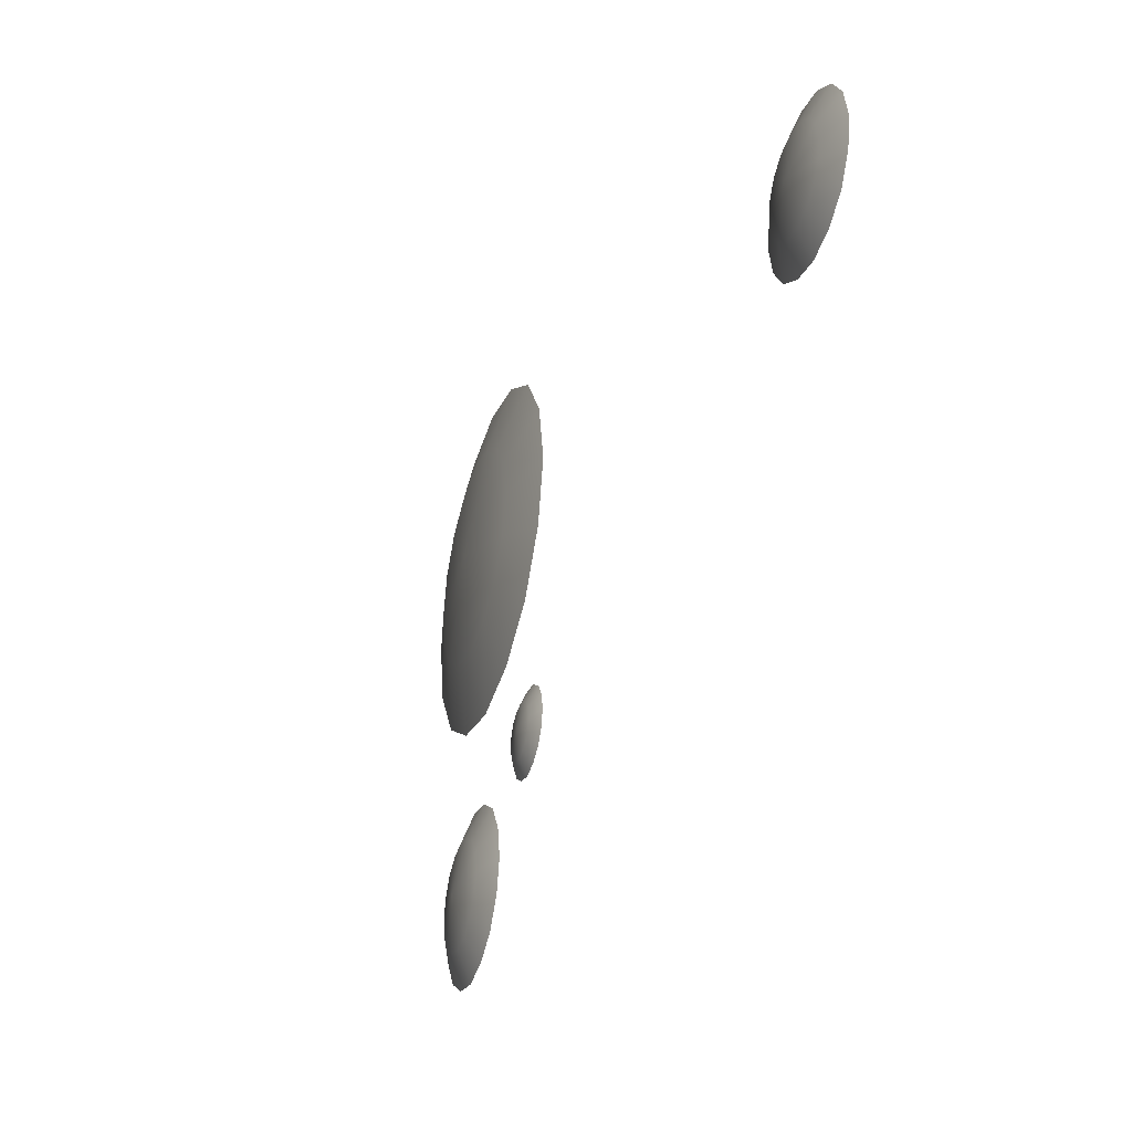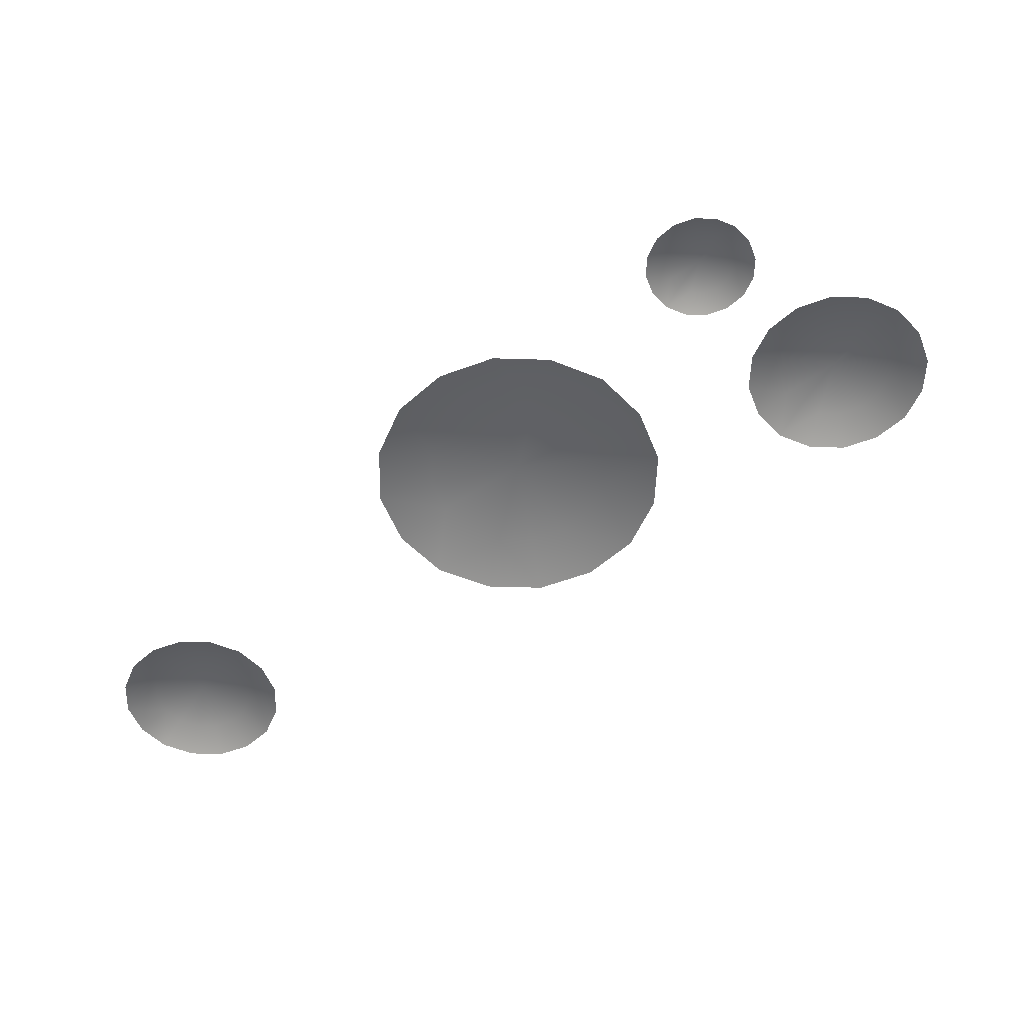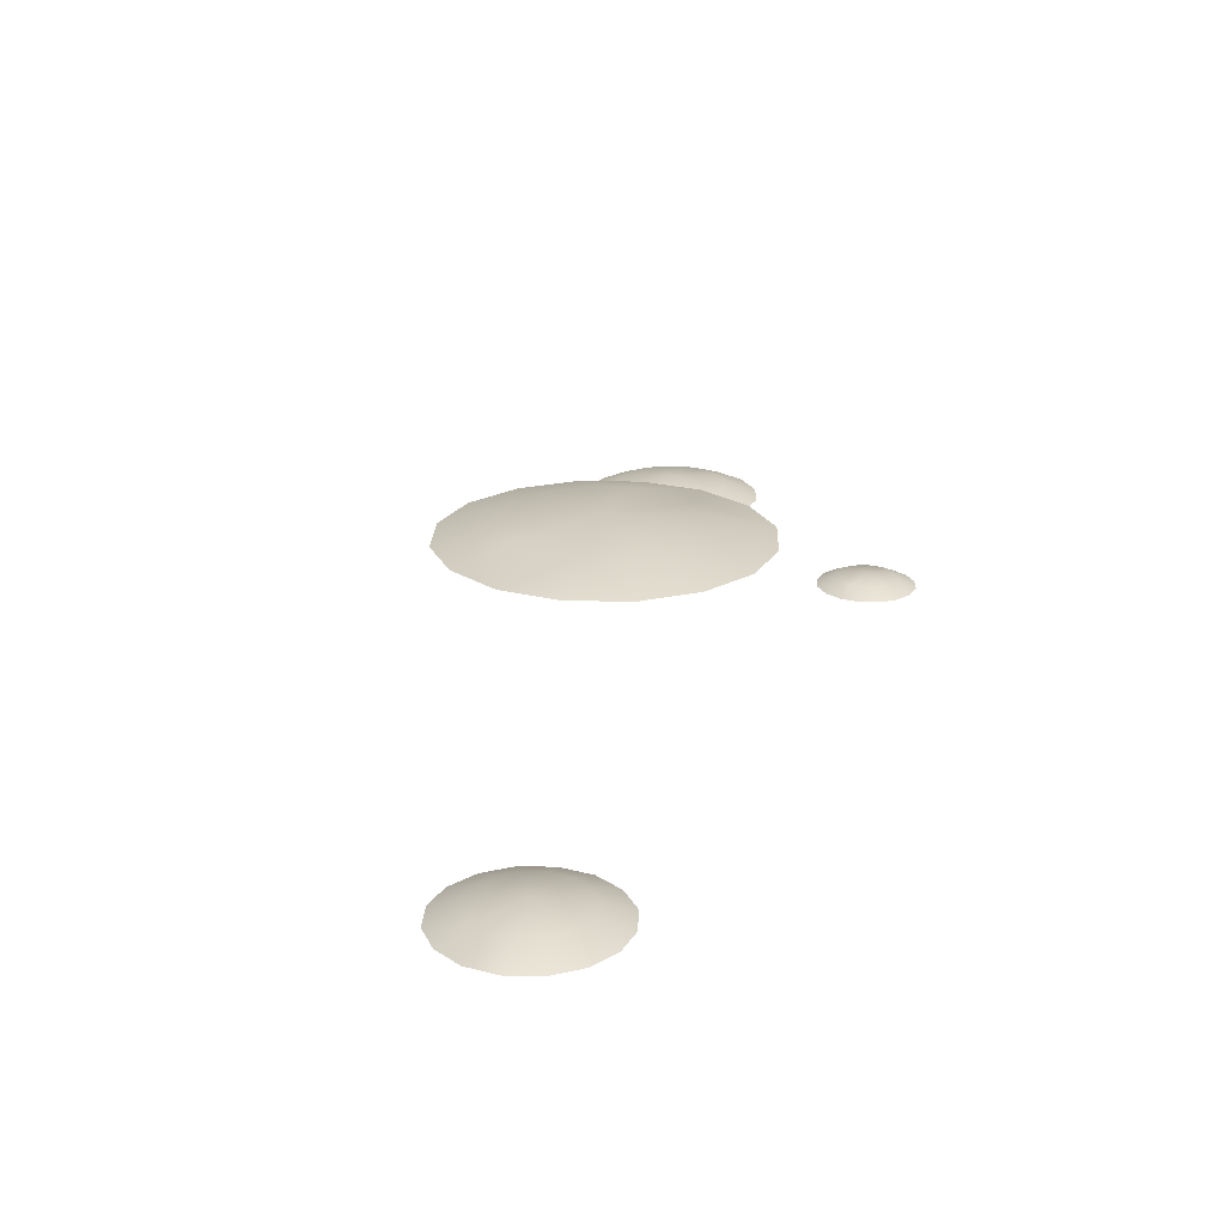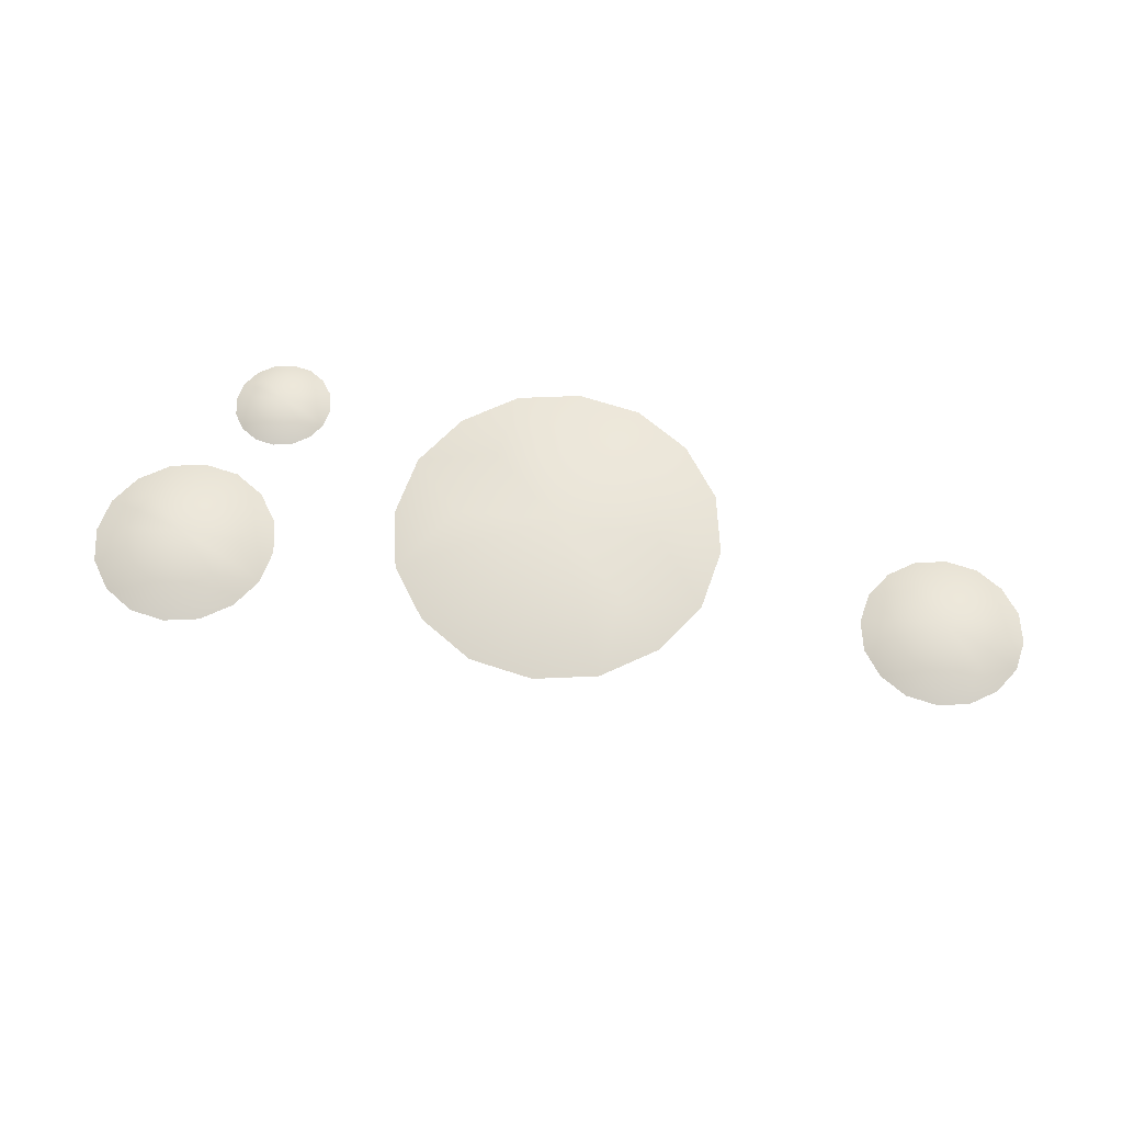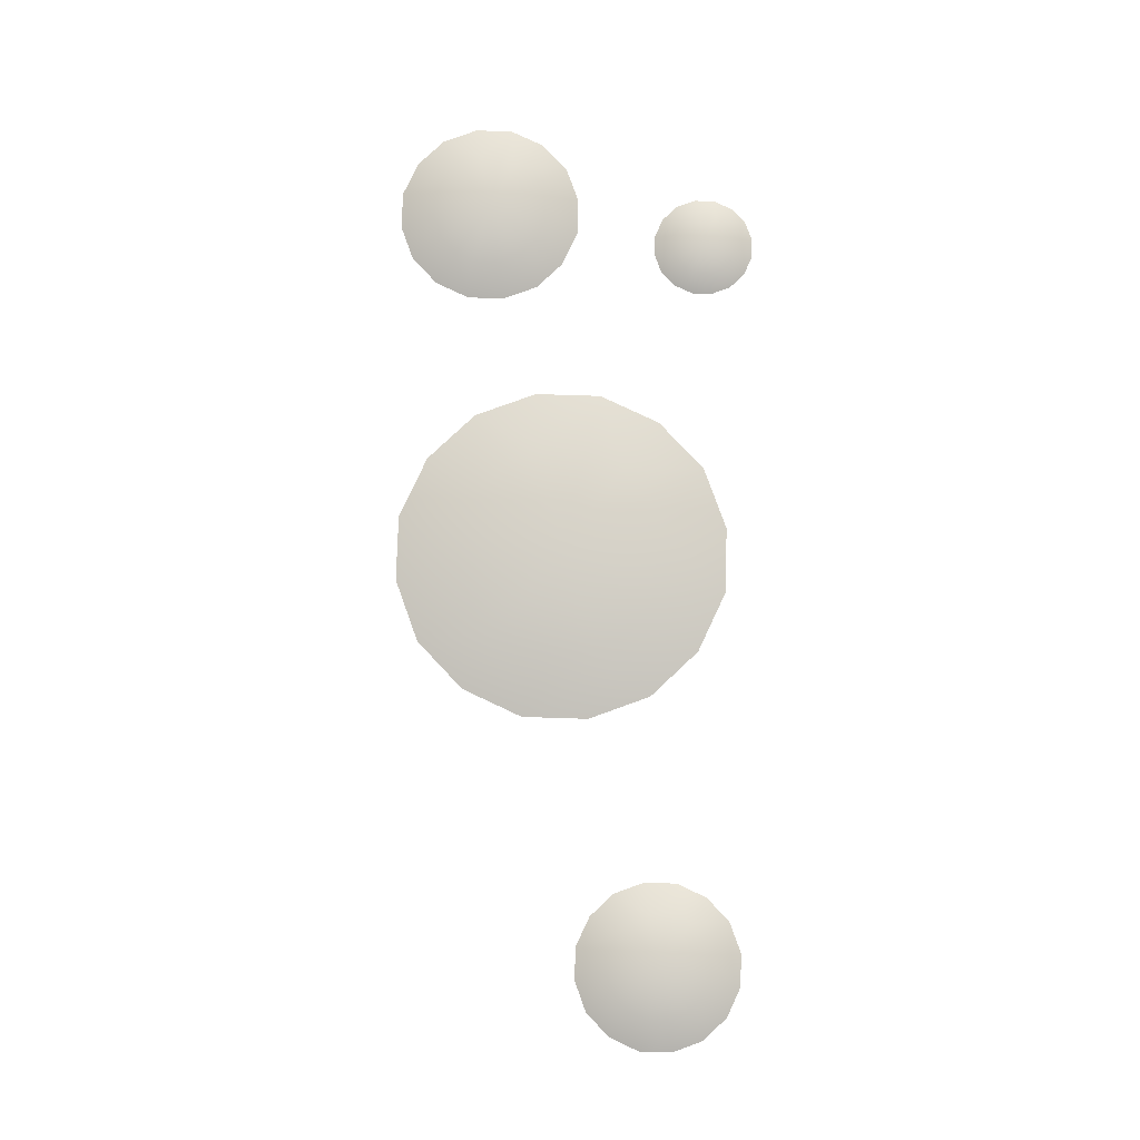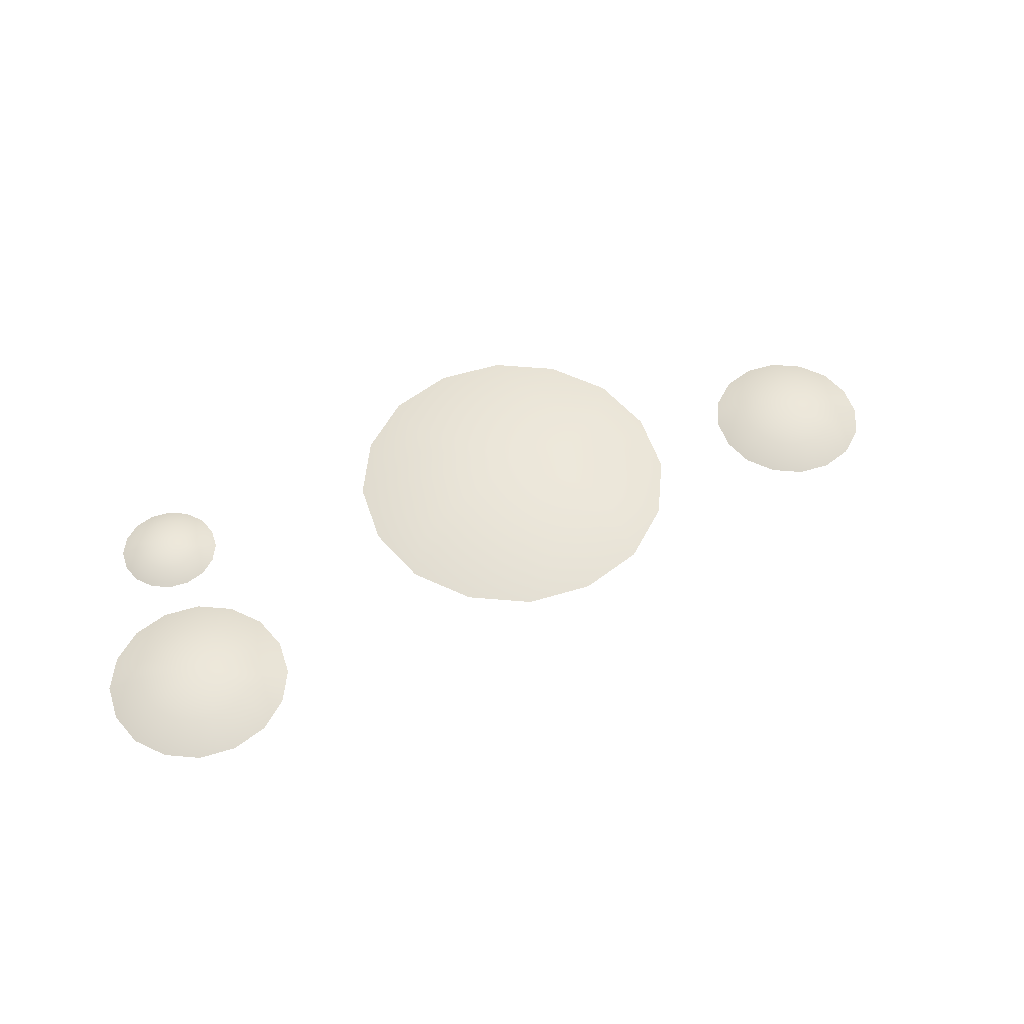
<metadata>
{"format":"obj","ext":"obj","renderer":"f3d","projection":"perspective","resolution":1024,"background":"white","views":[{"elev":-34.1,"azim":-108.1,"up":"+Z"},{"elev":-54.3,"azim":54.9,"up":"+Y"},{"elev":22.2,"azim":-54.5,"up":"+Y"},{"elev":61.0,"azim":-149.2,"up":"+Y"},{"elev":79.5,"azim":-76.5,"up":"+Y"},{"elev":53.4,"azim":173.6,"up":"+Y"}]}
</metadata>
<code>
g ENV_Central_Volcano_Lava_MO
v 223.3 90.68 30.88
v 212 95.25 24.54
v 221.2 90.68 20.69
v 215.5 90.68 11.99
v 213.2 95.25 30.88
v 196.6 97.07 30.88
v 212 95.25 37.23
v 221.2 90.68 41.08
v 215.5 90.68 49.77
v 208.4 95.25 19.16
v 203 95.25 15.57
v 206.8 90.68 6.281
v 196.6 90.68 4.167
v 208.4 95.25 42.61
v 203 95.25 46.21
v 206.8 90.68 55.49
v 196.6 90.68 57.6
v 196.6 95.25 14.3
v 196.6 95.25 47.47
v 190.3 95.25 15.57
v 186.4 90.68 6.281
v 177.7 90.68 11.99
v 190.3 95.25 46.21
v 186.4 90.68 55.49
v 177.7 90.68 49.77
v 184.9 95.25 19.16
v 181.3 95.25 24.54
v 172 90.68 20.69
v 169.9 90.68 30.88
v 184.9 95.25 42.61
v 181.3 95.25 37.23
v 172 90.68 41.08
v 180.1 95.25 30.88
v -137.3 84.66 93.46
v -155.7 91.06 83.23
v -140.7 84.66 77.03
v -149.9 84.66 63.01
v -153.6 91.06 93.46
v -180.4 94.88 93.46
v -155.7 91.06 103.7
v -140.7 84.66 109.9
v -149.9 84.66 123.9
v -161.5 91.06 74.56
v -170.1 91.06 68.77
v -163.9 84.66 53.8
v -180.4 84.66 50.39
v -161.5 91.06 112.4
v -170.1 91.06 118.1
v -163.9 84.66 133.1
v -180.4 84.66 136.5
v -180.4 91.06 66.73
v -180.4 91.06 120.2
v -190.6 91.06 68.77
v -196.8 84.66 53.8
v -210.8 84.66 63.01
v -190.6 91.06 118.1
v -196.8 84.66 133.1
v -210.8 84.66 123.9
v -199.3 91.06 74.56
v -205 91.06 83.23
v -220 84.66 77.03
v -223.4 84.66 93.46
v -199.3 91.06 112.4
v -205 91.06 103.7
v -220 84.66 109.9
v -207.1 91.06 93.46
v 81.41 169.9 0.002014
v 46.68 177.3 -19.34
v 74.97 169.9 -31.06
v 57.56 169.9 -57.56
v 50.53 177.3 0.002014
v -0.002014 181.7 0.002014
v 46.68 177.3 19.34
v 74.97 169.9 31.05
v 57.56 169.9 57.57
v 35.73 177.3 -35.73
v 19.34 177.3 -46.68
v 31.06 169.9 -74.97
v -0.002014 169.9 -81.41
v 35.73 177.3 35.73
v 19.34 177.3 46.68
v 31.06 169.9 74.98
v -0.002014 169.9 81.41
v -0.002014 177.3 -50.53
v -0.002014 177.3 50.52
v -19.34 177.3 -46.68
v -31.05 169.9 -74.97
v -57.57 169.9 -57.56
v -19.34 177.3 46.68
v -31.05 169.9 74.98
v -57.57 169.9 57.57
v -35.73 177.3 -35.73
v -46.68 177.3 -19.34
v -74.98 169.9 -31.06
v -81.41 169.9 0.002014
v -35.73 177.3 35.73
v -46.68 177.3 19.34
v -74.98 169.9 31.05
v -50.52 177.3 0.002014
v 223 124.9 -81.14
v 203 131.6 -92.29
v 219.3 124.9 -99.05
v 209.3 124.9 -114.3
v 205.2 131.6 -81.14
v 176.1 135.7 -81.14
v 203 131.6 -69.98
v 219.3 124.9 -63.22
v 209.3 124.9 -47.93
v 196.7 131.6 -101.7
v 187.2 131.6 -108.1
v 194 124.9 -124.4
v 176.1 124.9 -128.1
v 196.7 131.6 -60.52
v 187.2 131.6 -54.21
v 194 124.9 -37.88
v 176.1 124.9 -34.17
v 176.1 131.6 -110.3
v 176.1 131.6 -51.99
v 164.9 131.6 -108.1
v 158.2 124.9 -124.4
v 142.9 124.9 -114.3
v 164.9 131.6 -54.21
v 158.2 124.9 -37.88
v 142.9 124.9 -47.93
v 155.5 131.6 -101.7
v 149.1 131.6 -92.29
v 132.8 124.9 -99.05
v 129.1 124.9 -81.14
v 155.5 131.6 -60.52
v 149.1 131.6 -69.98
v 132.8 124.9 -63.22
v 146.9 131.6 -81.14
g ENV_Central_Volcano_Lava_MO_0
f 3 2 1
f 2 3 4
f 2 5 1
f 5 2 6
f 5 7 1
f 7 5 6
f 7 8 1
f 8 7 9
f 10 2 4
f 2 10 6
f 11 10 4
f 10 11 6
f 12 11 4
f 11 12 13
f 7 14 9
f 14 7 6
f 14 15 9
f 15 14 6
f 15 16 9
f 16 15 17
f 11 18 6
f 18 11 13
f 19 15 6
f 15 19 17
f 18 20 6
f 20 18 13
f 21 20 13
f 20 21 22
f 19 23 17
f 23 19 6
f 23 24 17
f 24 23 25
f 26 20 22
f 20 26 6
f 27 26 22
f 26 27 6
f 28 27 22
f 27 28 29
f 23 30 25
f 30 23 6
f 30 31 25
f 31 30 6
f 31 32 25
f 32 31 29
f 33 27 29
f 27 33 6
f 31 33 29
f 33 31 6
f 36 35 34
f 35 36 37
f 35 38 34
f 38 35 39
f 38 40 34
f 40 38 39
f 40 41 34
f 41 40 42
f 43 35 37
f 35 43 39
f 44 43 37
f 43 44 39
f 45 44 37
f 44 45 46
f 40 47 42
f 47 40 39
f 47 48 42
f 48 47 39
f 48 49 42
f 49 48 50
f 44 51 39
f 51 44 46
f 52 48 39
f 48 52 50
f 51 53 39
f 53 51 46
f 54 53 46
f 53 54 55
f 52 56 50
f 56 52 39
f 56 57 50
f 57 56 58
f 59 53 55
f 53 59 39
f 60 59 55
f 59 60 39
f 61 60 55
f 60 61 62
f 56 63 58
f 63 56 39
f 63 64 58
f 64 63 39
f 64 65 58
f 65 64 62
f 66 60 62
f 60 66 39
f 64 66 62
f 66 64 39
f 69 68 67
f 68 69 70
f 68 71 67
f 71 68 72
f 71 73 67
f 73 71 72
f 73 74 67
f 74 73 75
f 76 68 70
f 68 76 72
f 77 76 70
f 76 77 72
f 78 77 70
f 77 78 79
f 73 80 75
f 80 73 72
f 80 81 75
f 81 80 72
f 81 82 75
f 82 81 83
f 77 84 72
f 84 77 79
f 85 81 72
f 81 85 83
f 84 86 72
f 86 84 79
f 87 86 79
f 86 87 88
f 85 89 83
f 89 85 72
f 89 90 83
f 90 89 91
f 92 86 88
f 86 92 72
f 93 92 88
f 92 93 72
f 94 93 88
f 93 94 95
f 89 96 91
f 96 89 72
f 96 97 91
f 97 96 72
f 97 98 91
f 98 97 95
f 99 93 95
f 93 99 72
f 97 99 95
f 99 97 72
f 102 101 100
f 101 102 103
f 101 104 100
f 104 101 105
f 104 106 100
f 106 104 105
f 106 107 100
f 107 106 108
f 109 101 103
f 101 109 105
f 110 109 103
f 109 110 105
f 111 110 103
f 110 111 112
f 106 113 108
f 113 106 105
f 113 114 108
f 114 113 105
f 114 115 108
f 115 114 116
f 110 117 105
f 117 110 112
f 118 114 105
f 114 118 116
f 117 119 105
f 119 117 112
f 120 119 112
f 119 120 121
f 118 122 116
f 122 118 105
f 122 123 116
f 123 122 124
f 125 119 121
f 119 125 105
f 126 125 121
f 125 126 105
f 127 126 121
f 126 127 128
f 122 129 124
f 129 122 105
f 129 130 124
f 130 129 105
f 130 131 124
f 131 130 128
f 132 126 128
f 126 132 105
f 130 132 128
f 132 130 105

</code>
